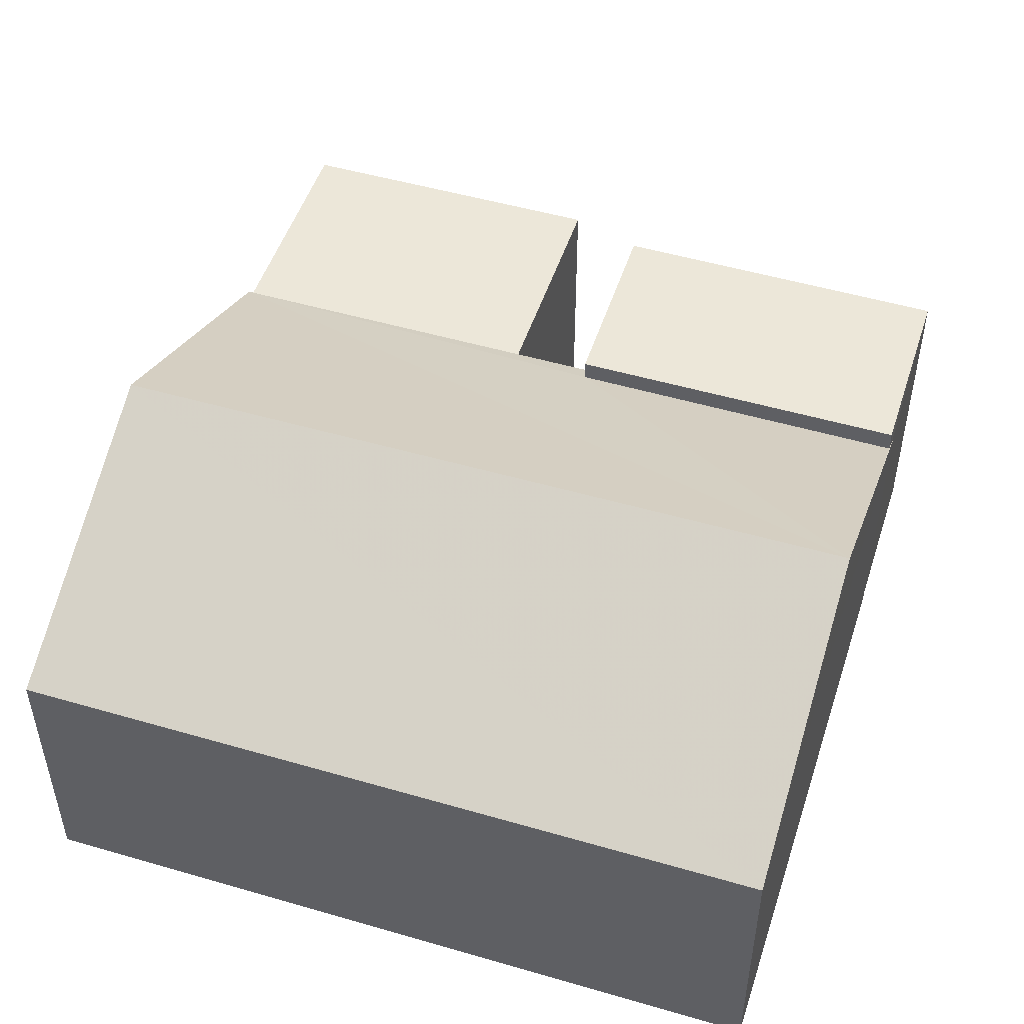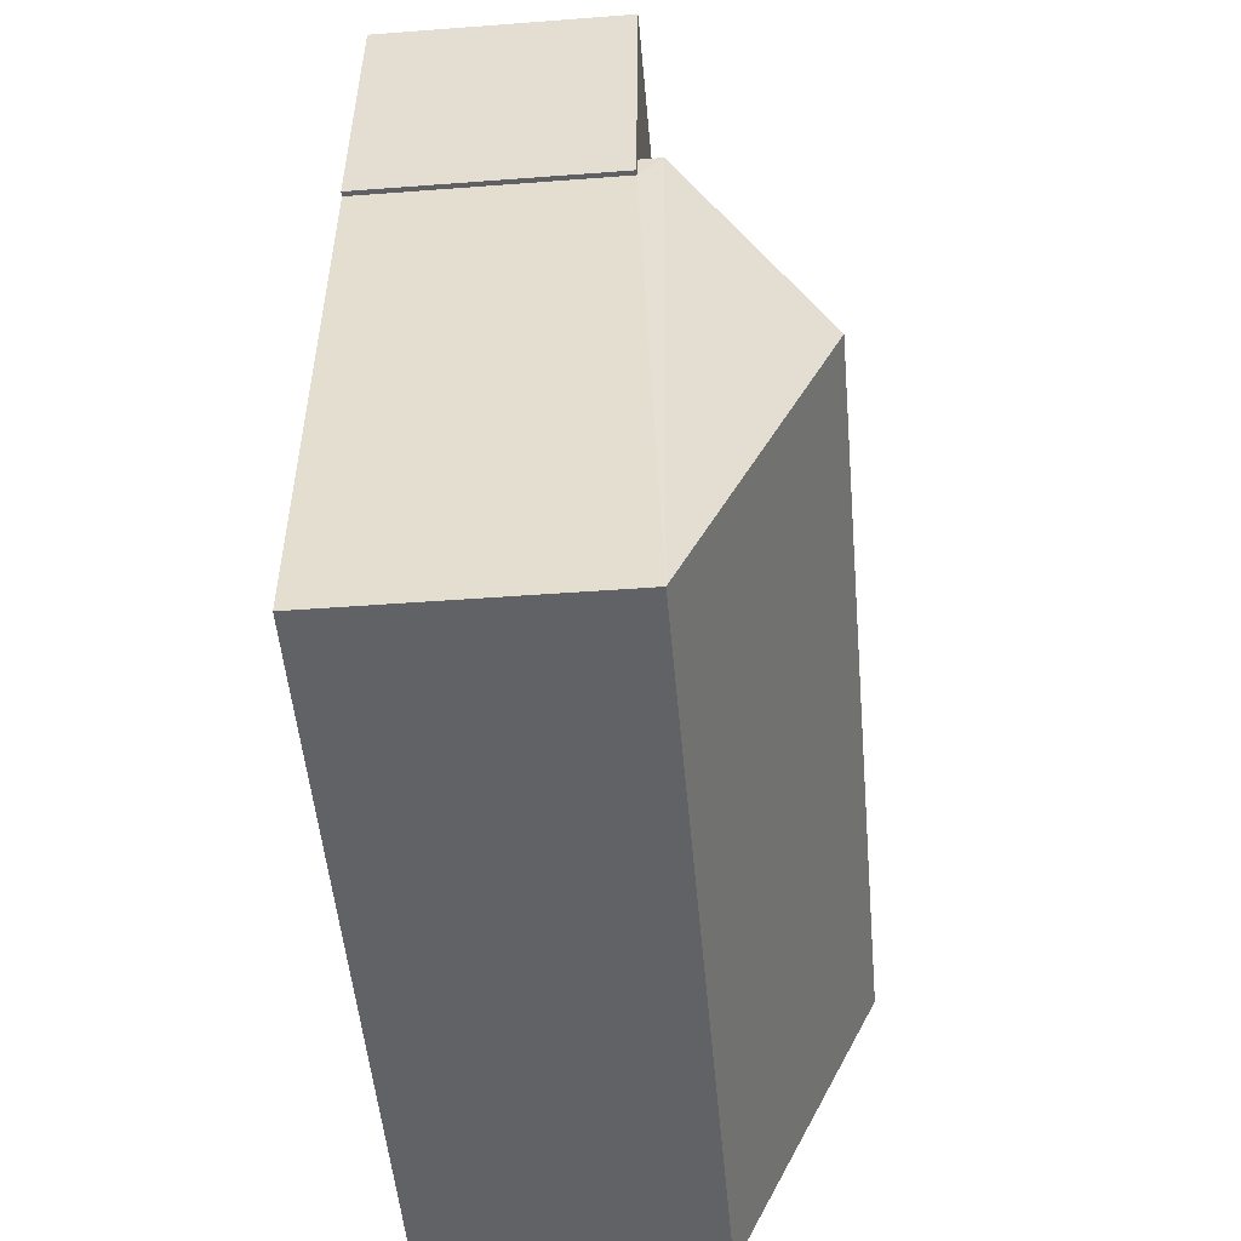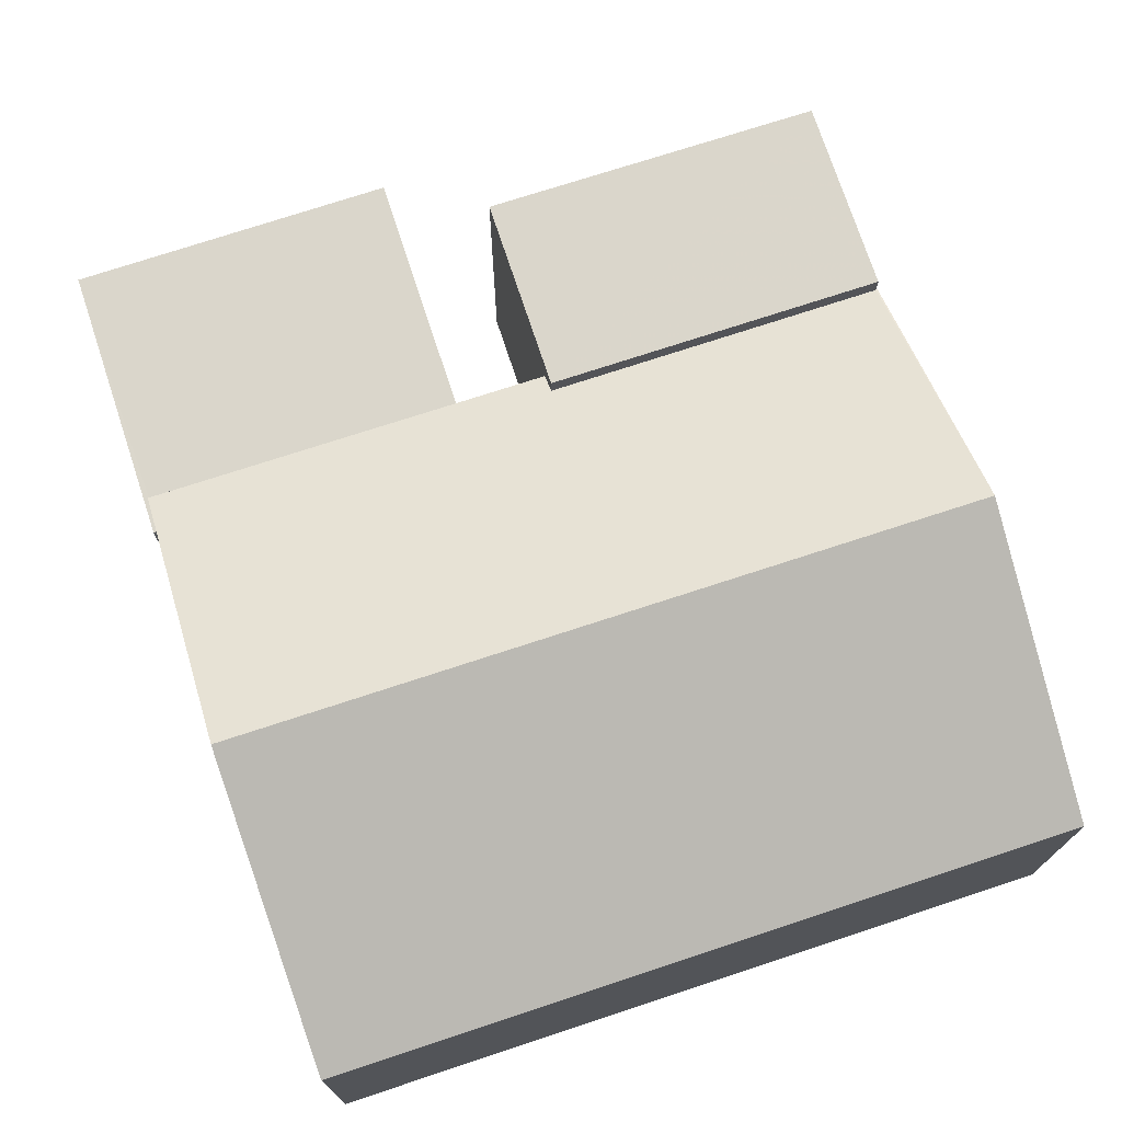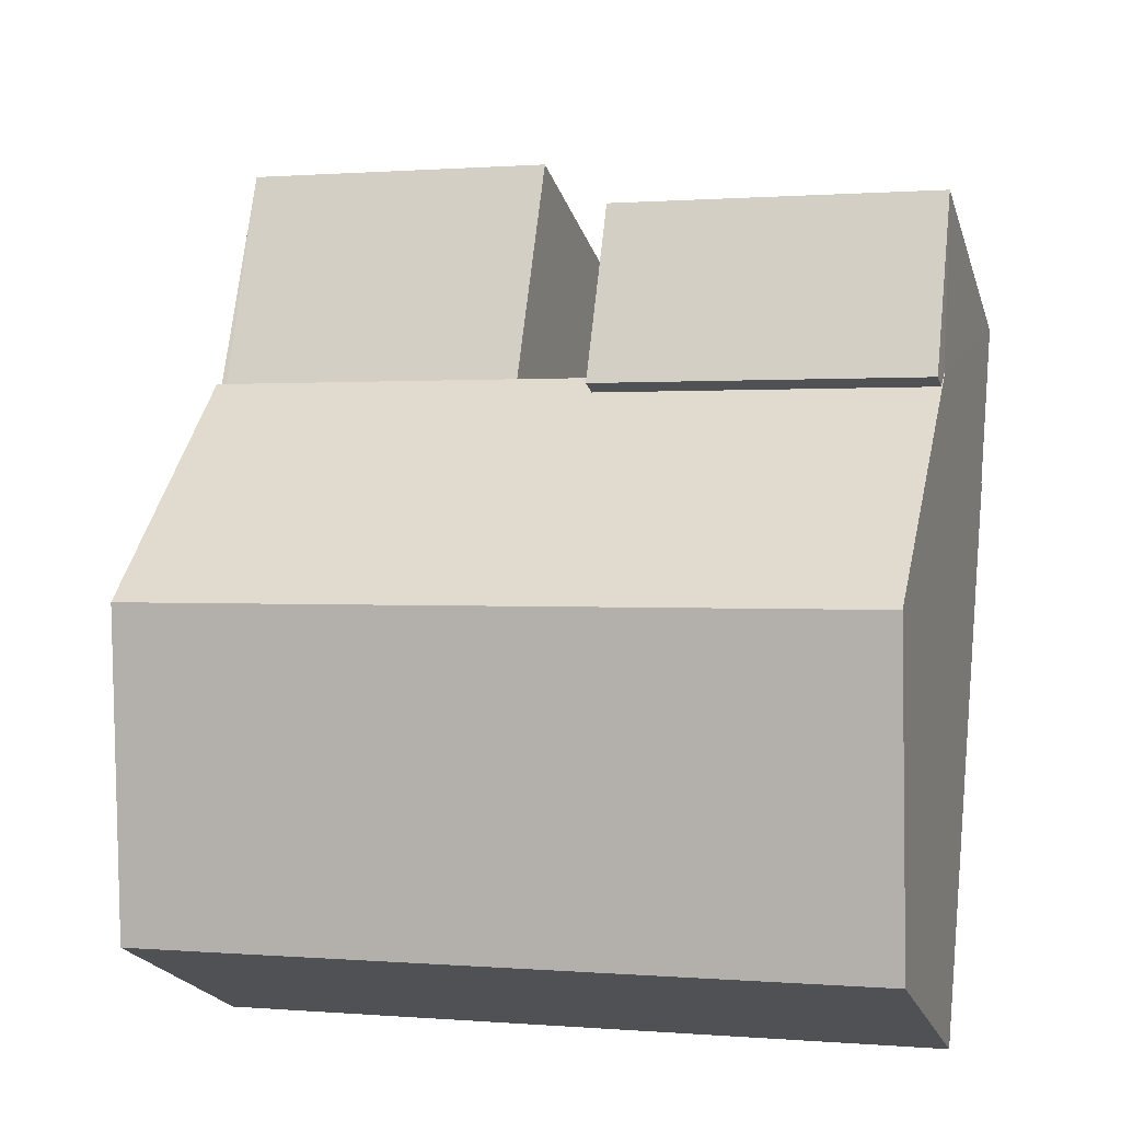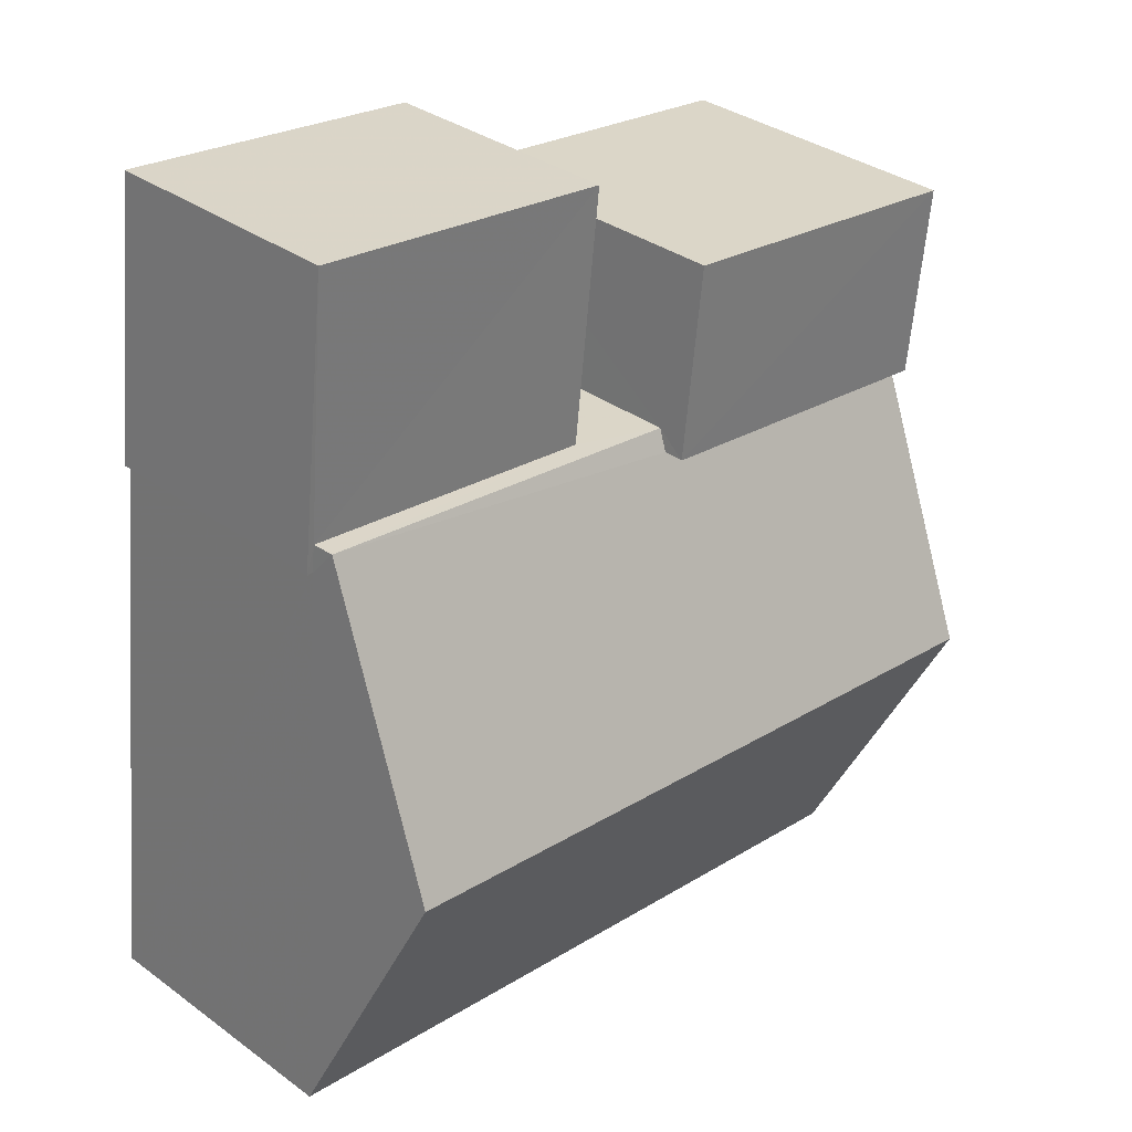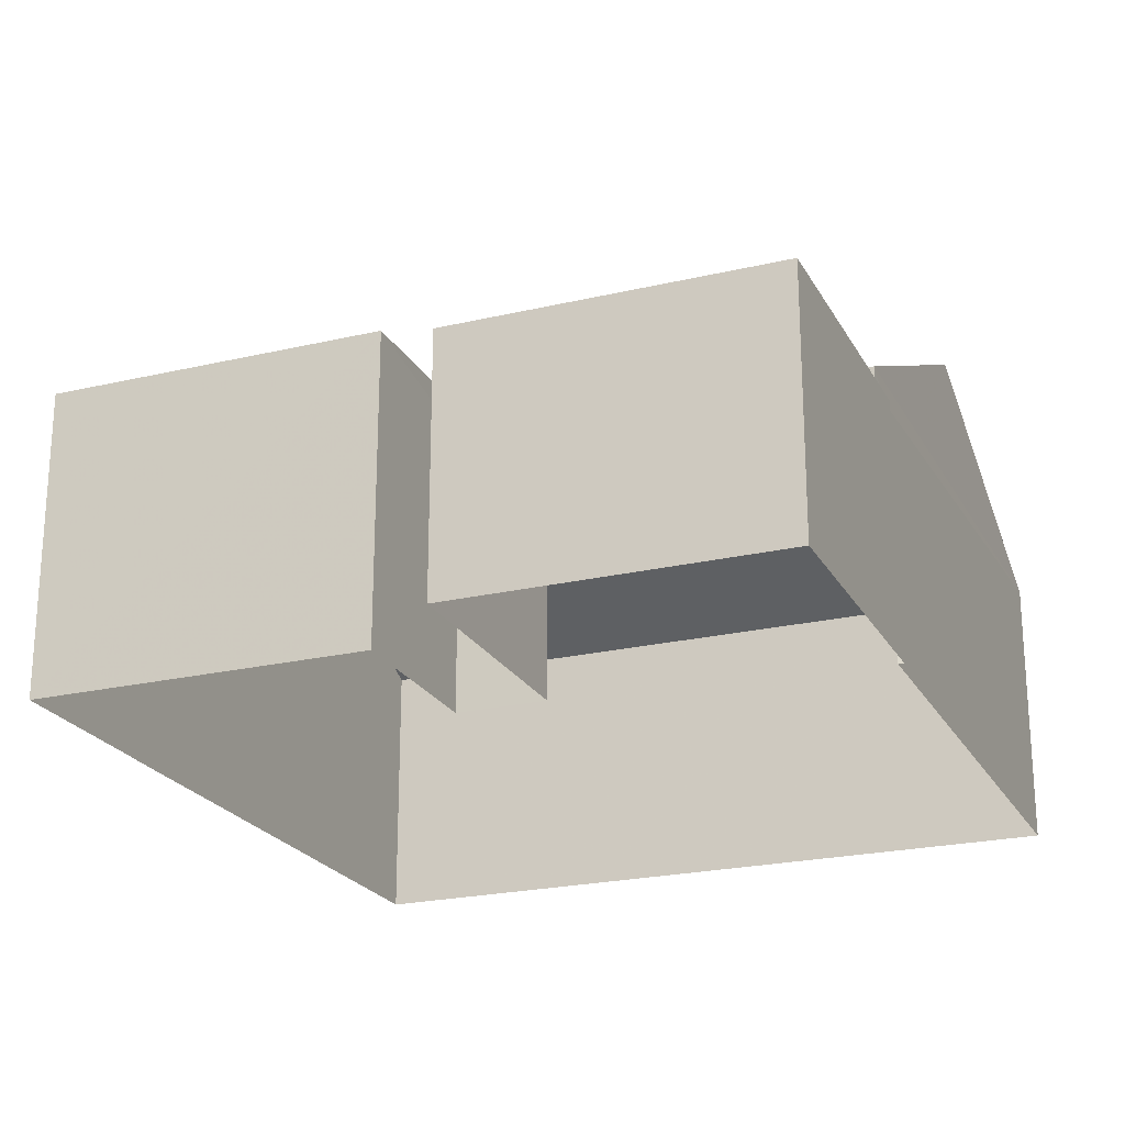
<metadata>
{"format":"obj","ext":"obj","renderer":"f3d","projection":"perspective","resolution":1024,"background":"white","views":[{"elev":49.9,"azim":11.3,"up":"+Z"},{"elev":-44.3,"azim":-84.9,"up":"+Y"},{"elev":73.7,"azim":-24.7,"up":"+Z"},{"elev":-21.9,"azim":15.9,"up":"+Y"},{"elev":33.6,"azim":-45.3,"up":"+Y"},{"elev":-22.6,"azim":-164.4,"up":"+Z"}]}
</metadata>
<code>
v -8.871e+04 -9.876e+04 9.332
v -8.871e+04 -9.876e+04 9.332
v -8.871e+04 -9.876e+04 9.332
v -8.871e+04 -9.875e+04 9.332
v -8.871e+04 -9.876e+04 9.332
v -8.871e+04 -9.876e+04 9.332
v -8.871e+04 -9.876e+04 9.332
v -8.871e+04 -9.876e+04 9.332
v -8.871e+04 -9.876e+04 9.332
v -8.871e+04 -9.876e+04 9.332
v -8.871e+04 -9.877e+04 9.331
v -8.872e+04 -9.876e+04 9.331
v -8.871e+04 -9.876e+04 12.62
v -8.871e+04 -9.876e+04 12.5
v -8.871e+04 -9.876e+04 12.5
v -8.871e+04 -9.876e+04 14.09
v -8.871e+04 -9.876e+04 12.5
v -8.871e+04 -9.876e+04 12.5
v -8.871e+04 -9.876e+04 12.62
v -8.871e+04 -9.877e+04 12.5
v -8.872e+04 -9.876e+04 14.09
v -8.872e+04 -9.876e+04 12.5
v -8.871e+04 -9.876e+04 12.23
v -8.871e+04 -9.876e+04 12.23
v -8.871e+04 -9.876e+04 12.23
v -8.871e+04 -9.875e+04 12.23
v -8.871e+04 -9.876e+04 12.23
v -8.871e+04 -9.876e+04 12.23
v -8.871e+04 -9.876e+04 12.86
v -8.871e+04 -9.876e+04 12.86
v -8.871e+04 -9.876e+04 12.86
v -8.871e+04 -9.876e+04 12.86
f 1 2 3
f 4 5 6
f 7 4 8
f 9 10 11
f 3 2 9
f 12 6 3
f 12 3 11
f 12 8 6
f 4 6 8
f 3 9 11
f 13 14 15
f 14 13 16
f 17 18 19
f 18 16 19
f 16 13 19
f 20 21 22
f 23 24 25
f 24 26 25
f 25 27 28
f 25 26 27
f 16 21 20
f 21 16 18
f 29 30 31
f 29 32 30
f 22 12 11
f 20 22 11
f 28 27 7
f 8 28 7
f 32 15 30
f 30 15 2
f 32 13 15
f 2 15 9
f 21 18 22
f 23 6 5
f 24 23 5
f 27 26 4
f 7 27 4
f 14 16 20
f 19 32 29
f 19 13 32
f 19 29 17
f 3 17 1
f 1 17 31
f 17 29 31
f 25 18 23
f 6 23 3
f 3 23 17
f 23 18 17
f 18 28 22
f 22 28 12
f 18 25 28
f 12 28 8
f 14 20 11
f 10 14 11
f 24 5 4
f 26 24 4
f 31 2 1
f 31 30 2
f 9 14 10
f 9 15 14

</code>
